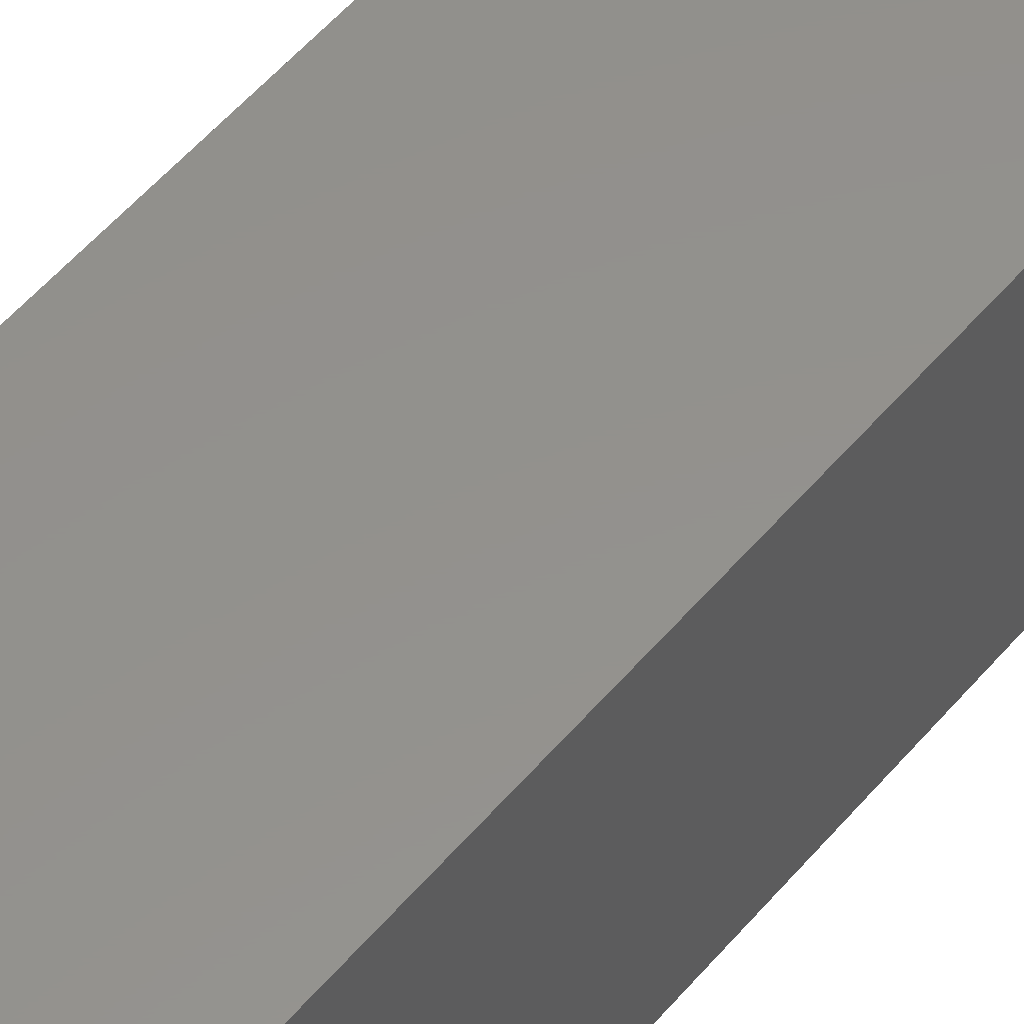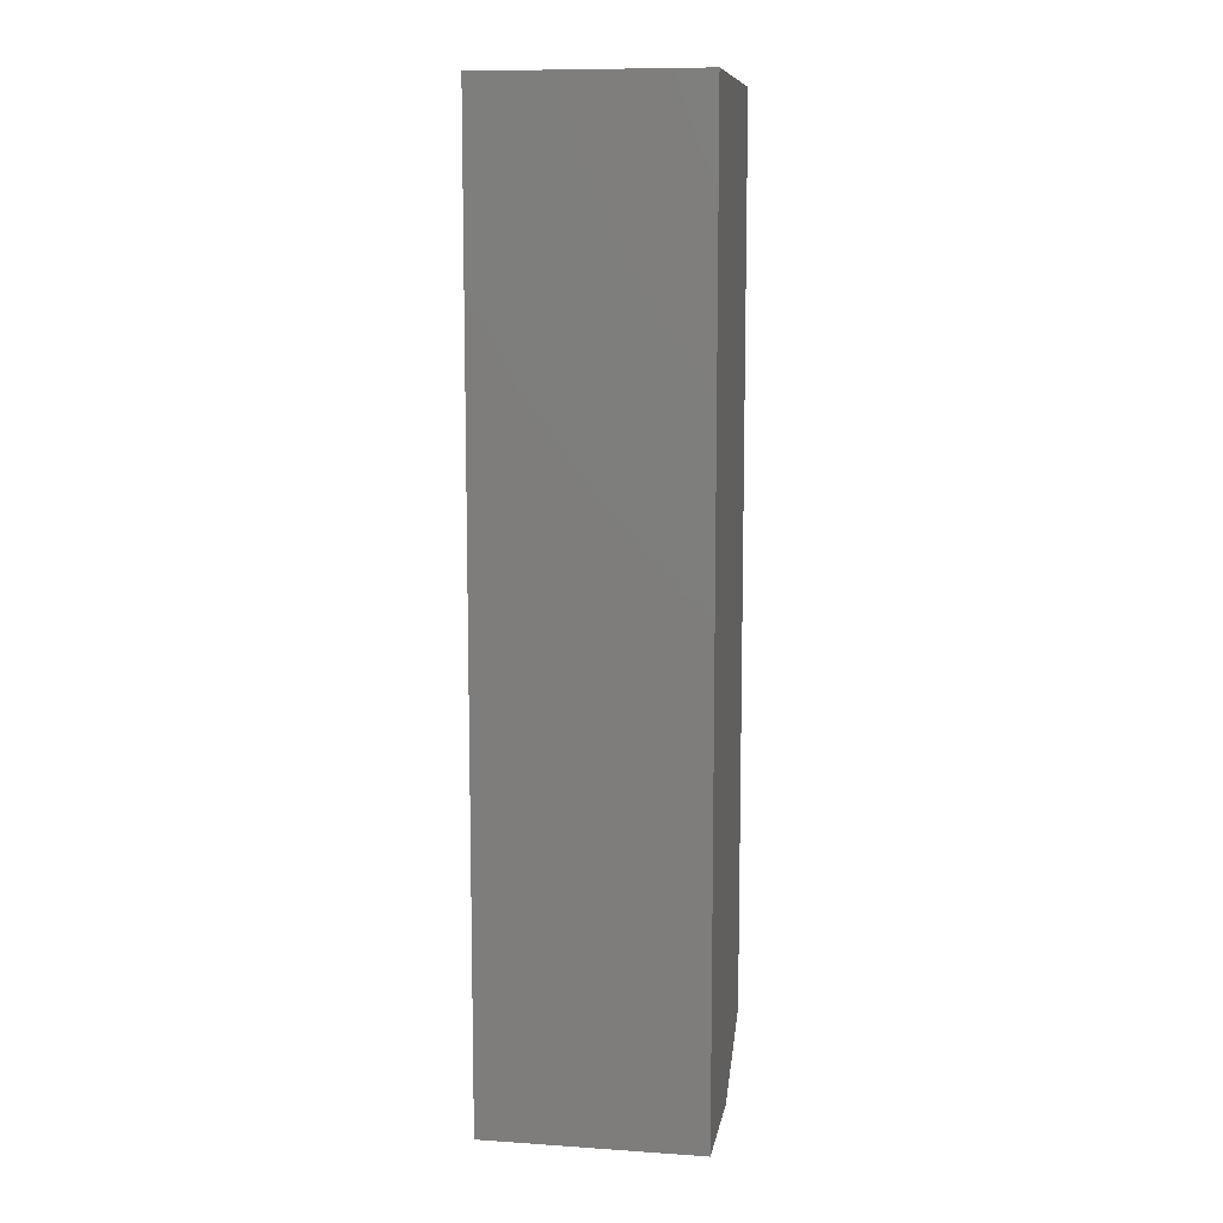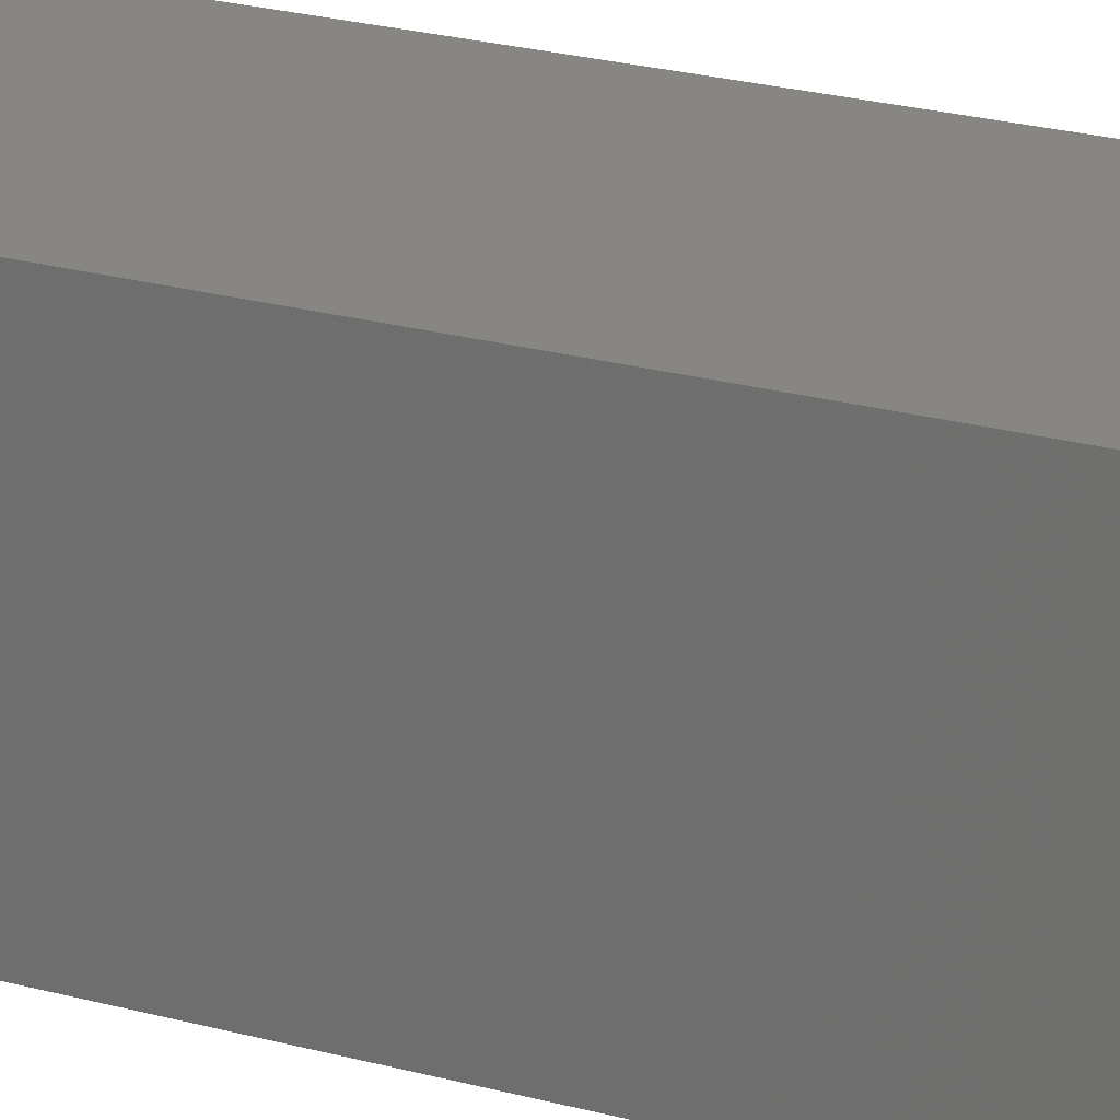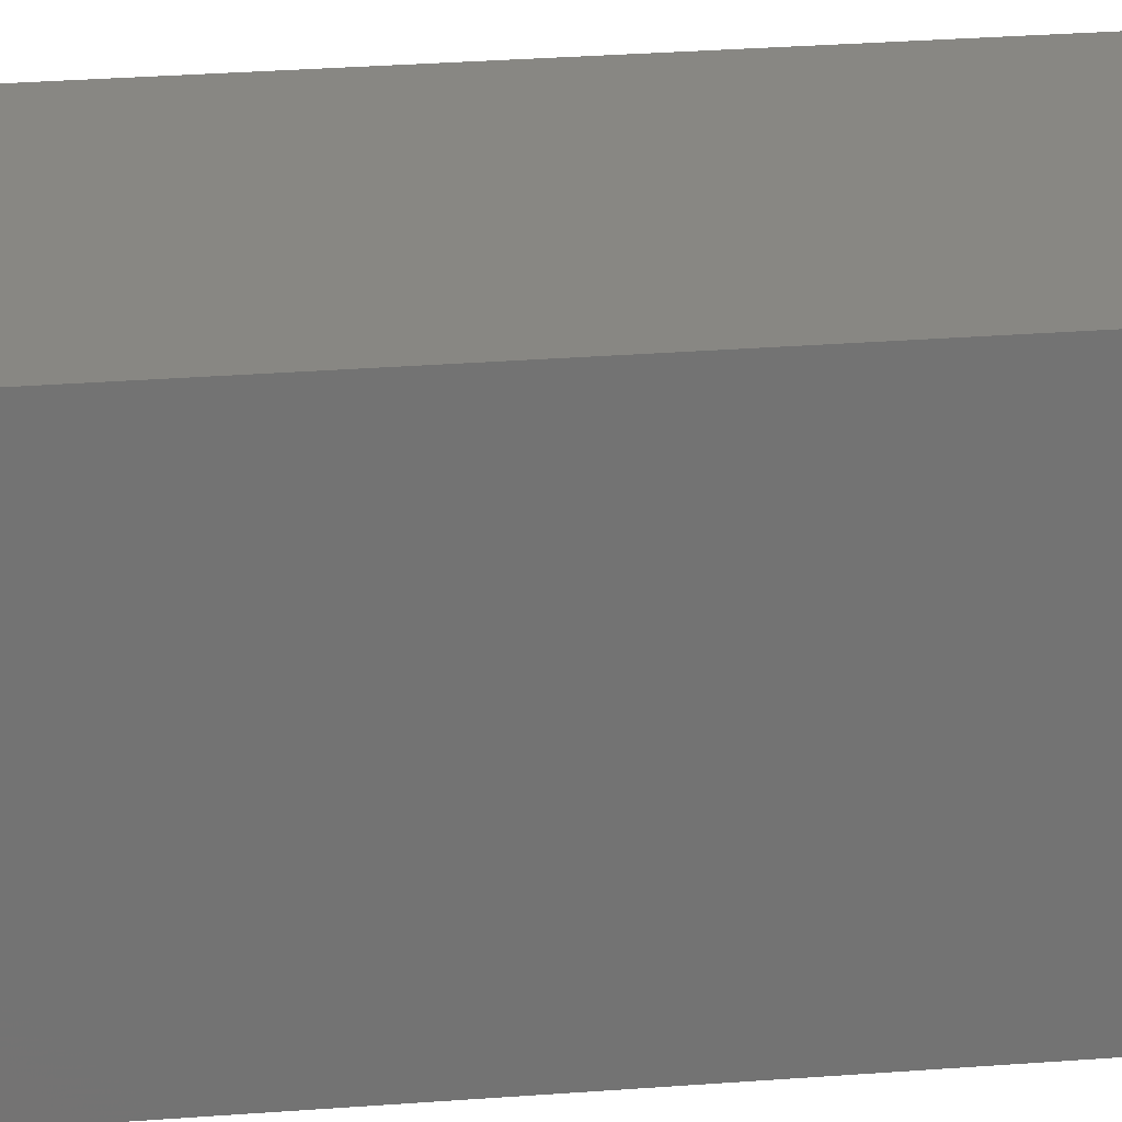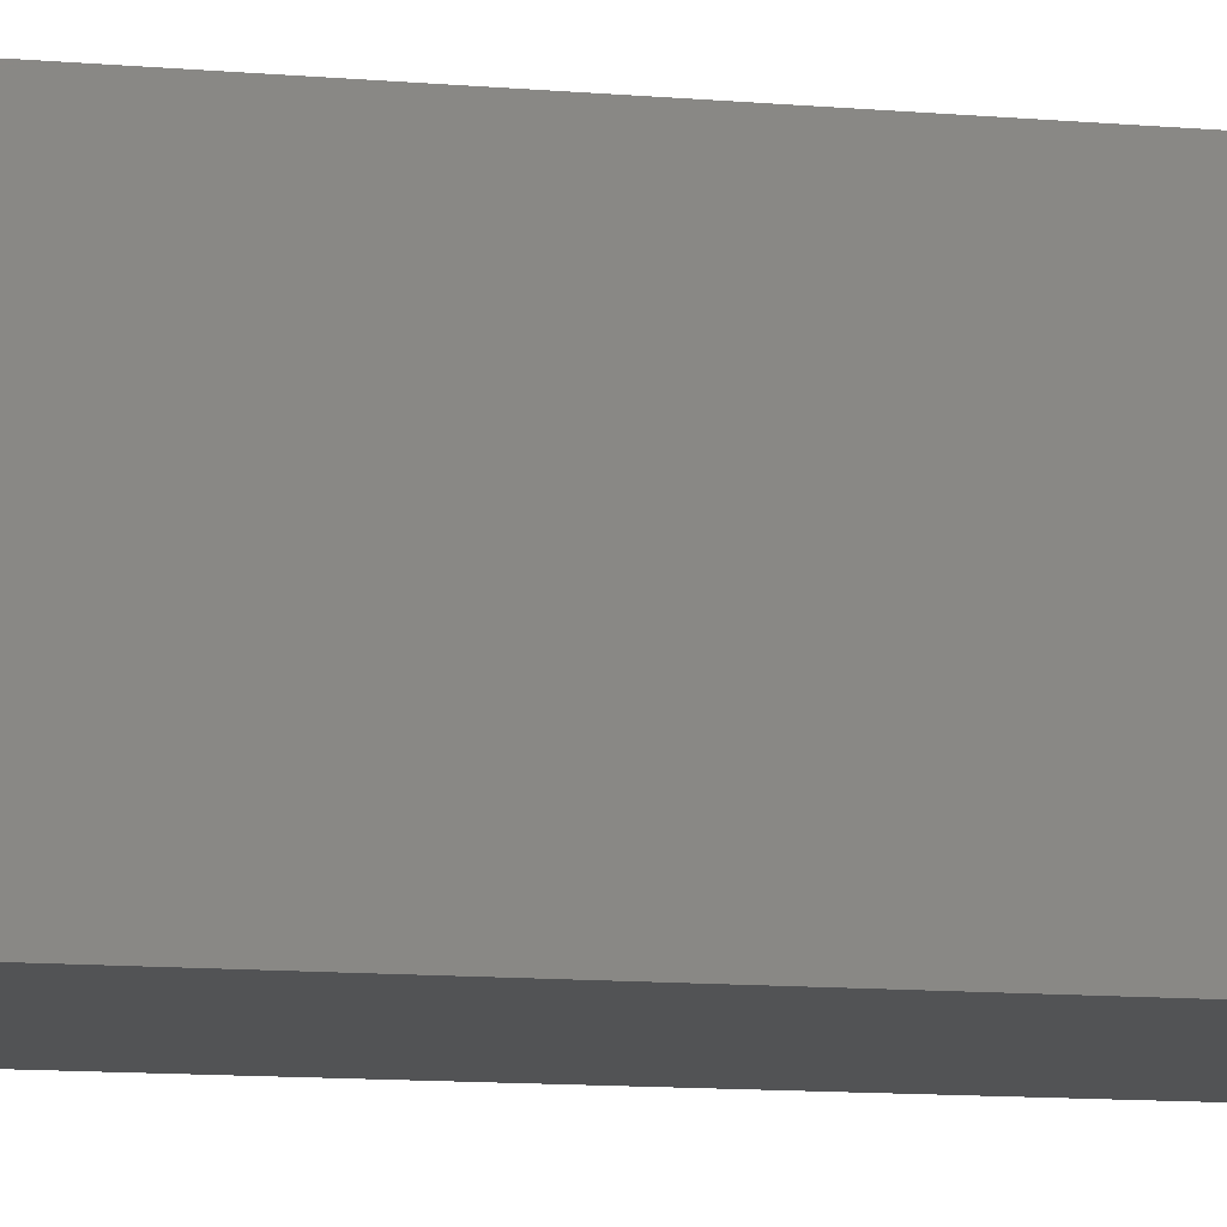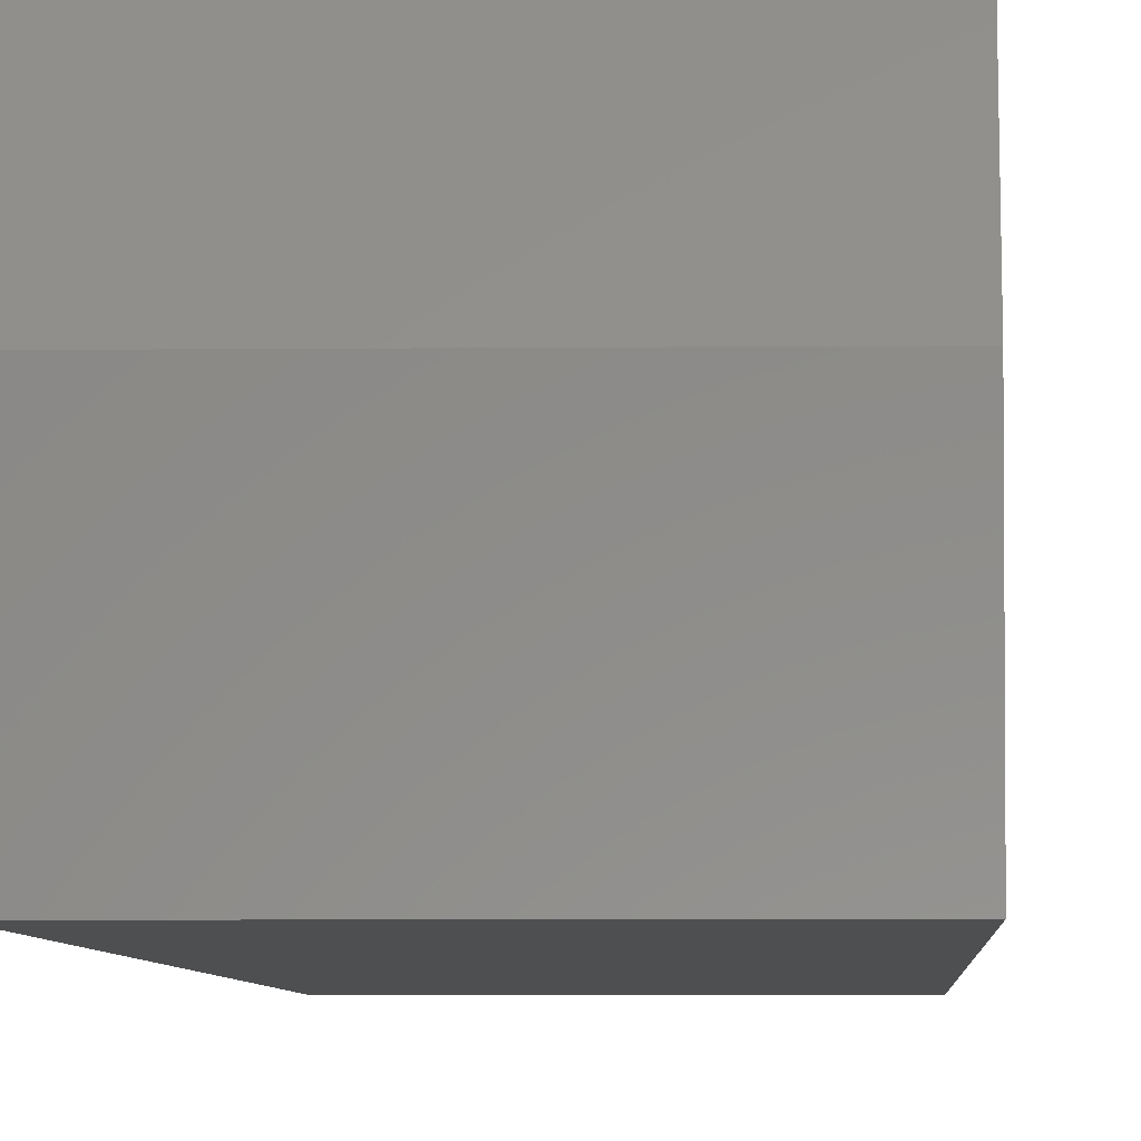
<metadata>
{"format":"stl","ext":"stl","renderer":"f3d","projection":"perspective","resolution":1024,"background":"white","views":[{"elev":55.0,"azim":-140.4,"up":"+Y"},{"elev":9.8,"azim":9.8,"up":"+Z"},{"elev":22.9,"azim":-64.5,"up":"+Y"},{"elev":24.9,"azim":-97.5,"up":"+Y"},{"elev":-10.0,"azim":76.3,"up":"+Y"},{"elev":-4.4,"azim":-177.7,"up":"+Y"}]}
</metadata>
<code>
# stl→obj: 10 verts, 16 faces
v -0.1719 -0.1719 -0.75
v -0.1719 0.01562 -0.75
v 0.1719 -0.1719 -0.75
v 0.1719 0.01562 -0.75
v -0.1719 -0.1719 0.75
v -0.1719 0.1719 0.75
v -0.1719 0.1719 -0.6562
v 0.1719 0.1719 -0.6562
v 0.1719 0.1719 0.75
v 0.1719 -0.1719 0.75
f 1 2 3
f 3 2 4
f 5 6 1
f 1 6 7
f 1 7 2
f 8 7 9
f 9 7 6
f 9 10 8
f 8 10 3
f 8 3 4
f 8 4 7
f 7 4 2
f 5 10 6
f 6 10 9
f 1 3 5
f 5 3 10

</code>
